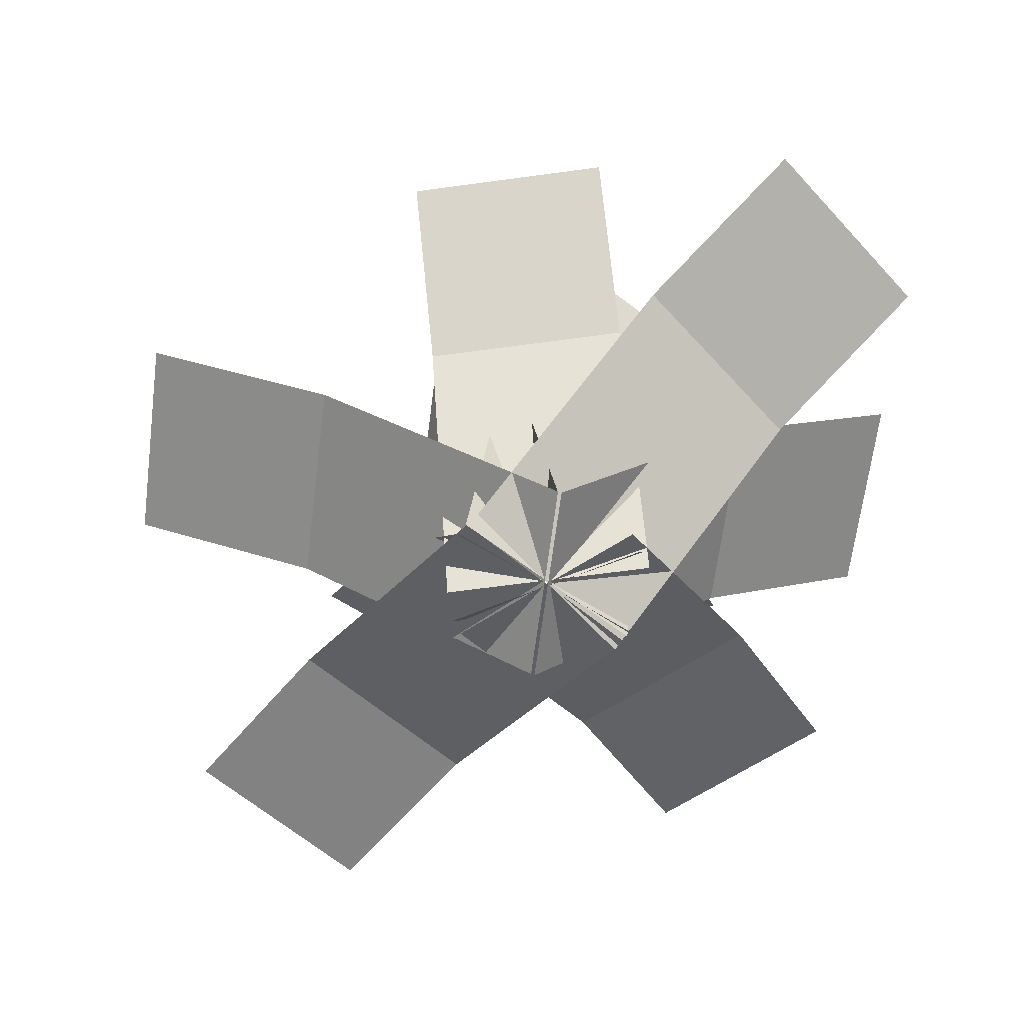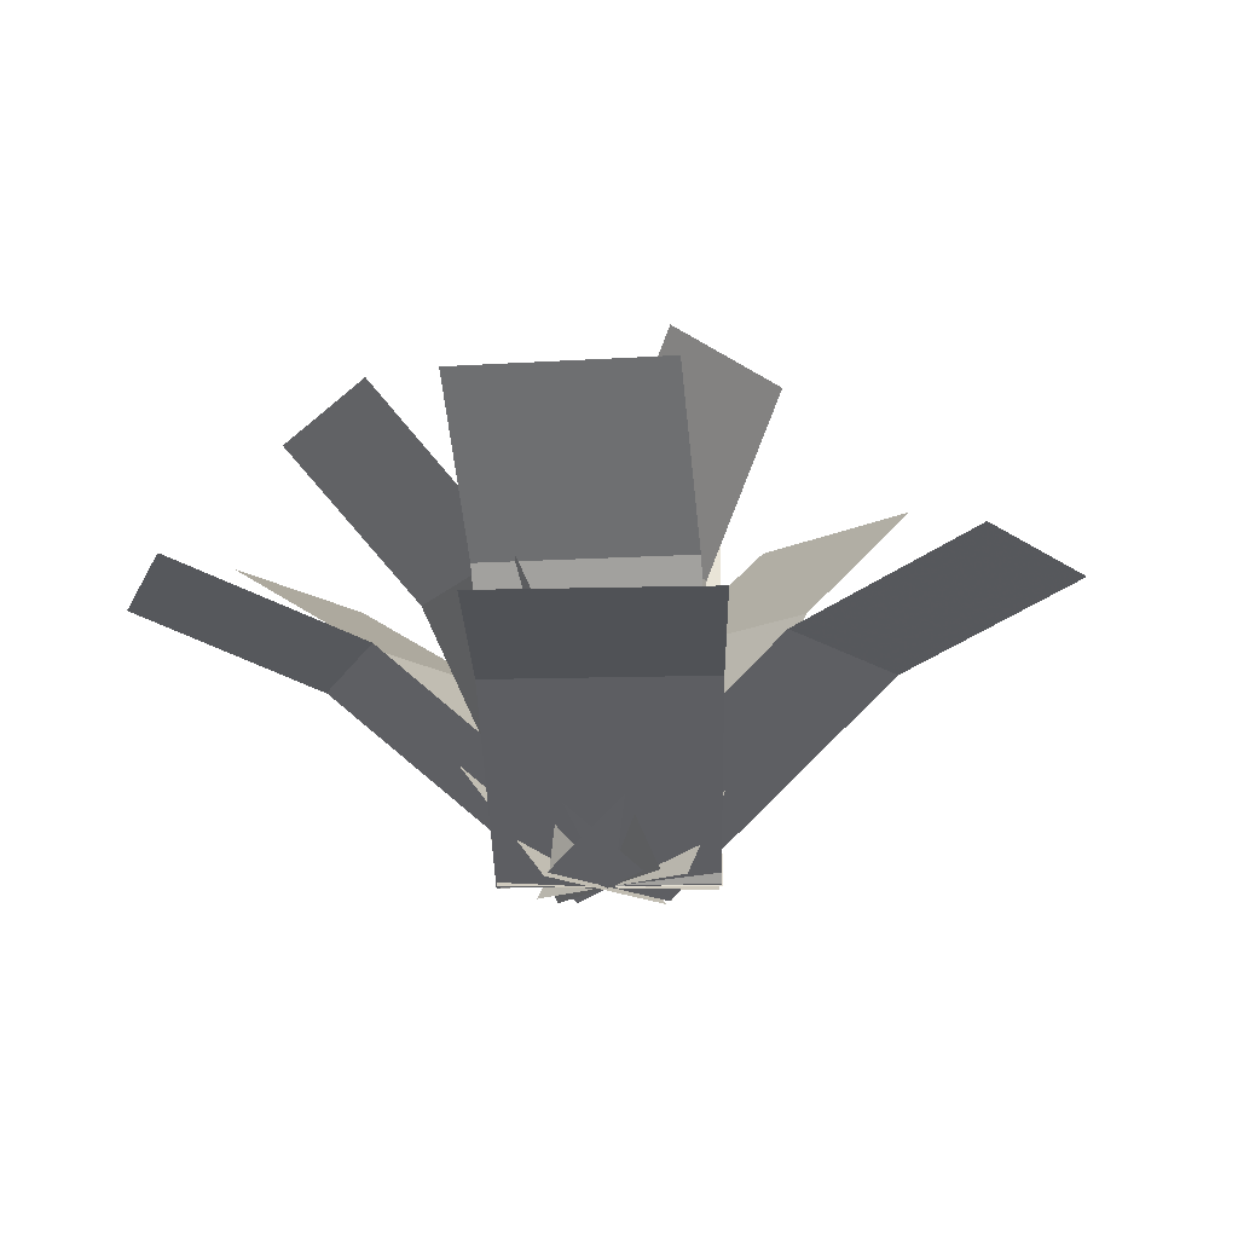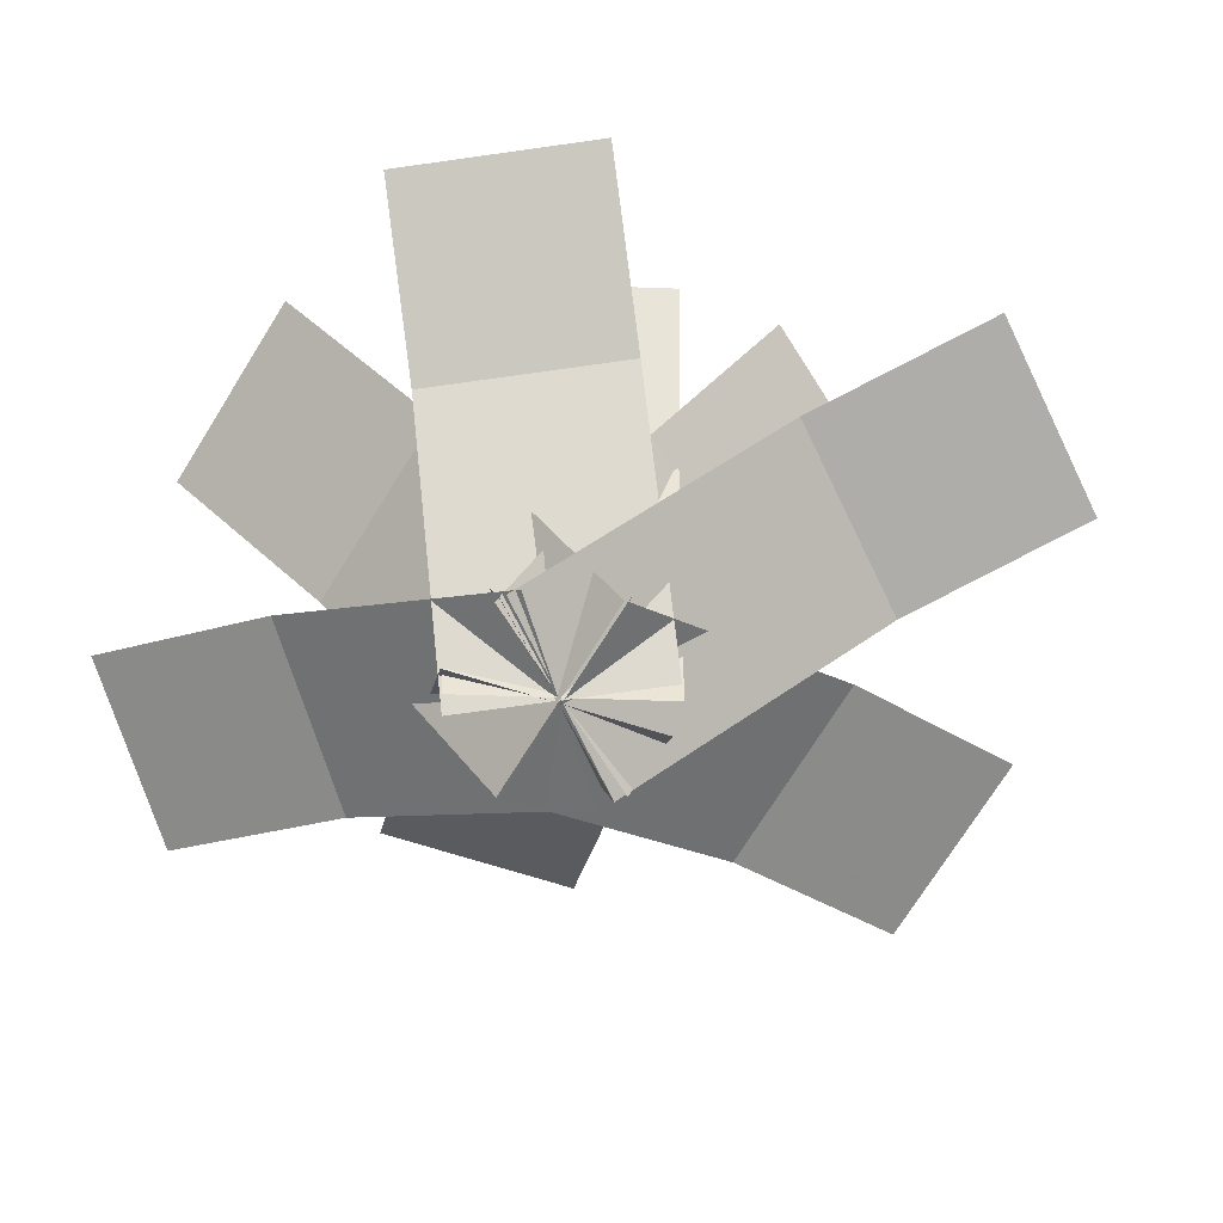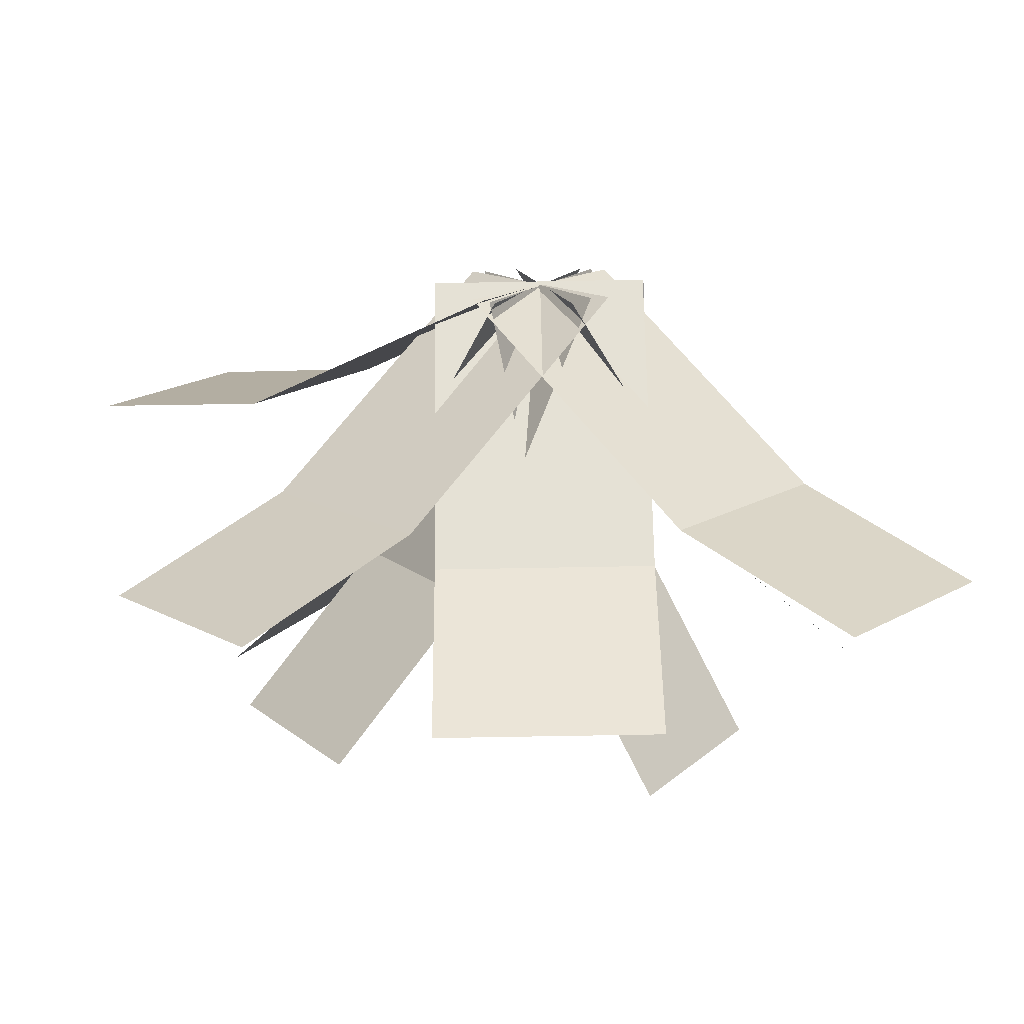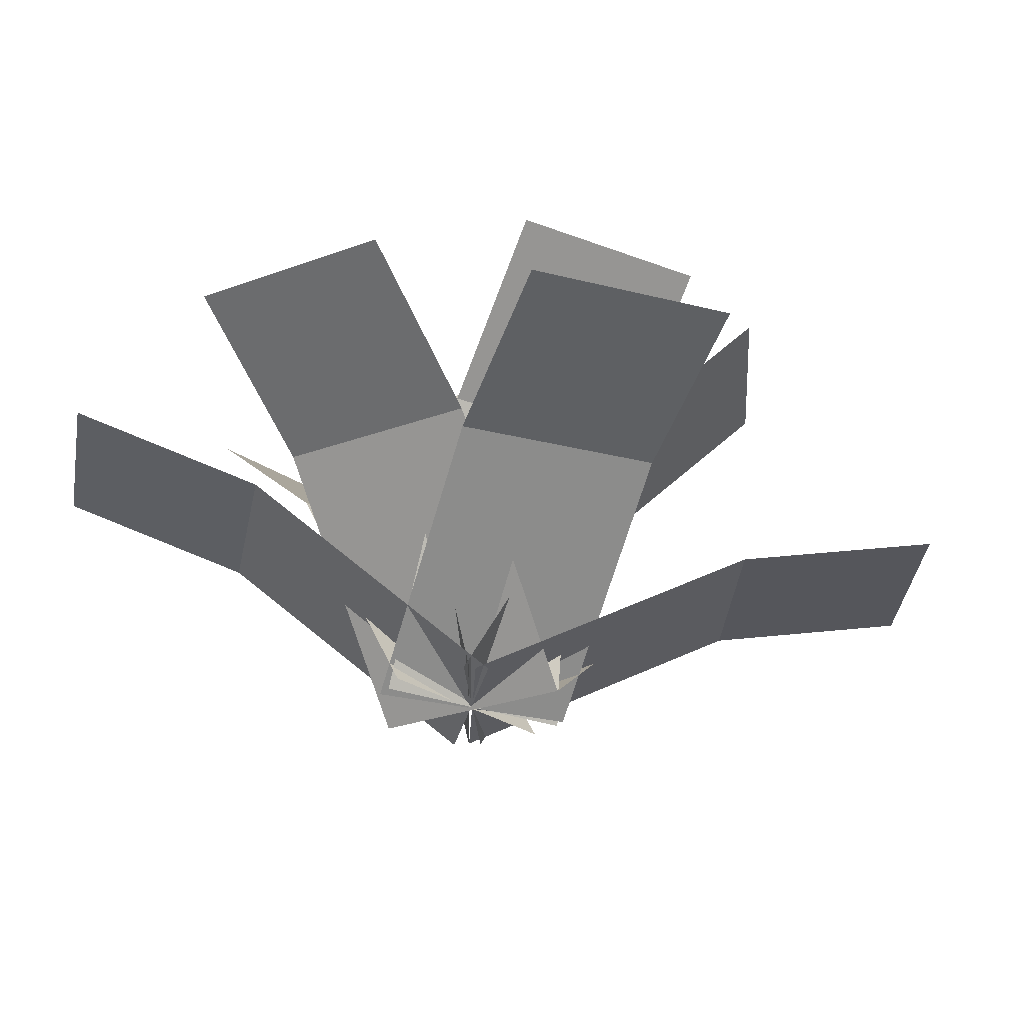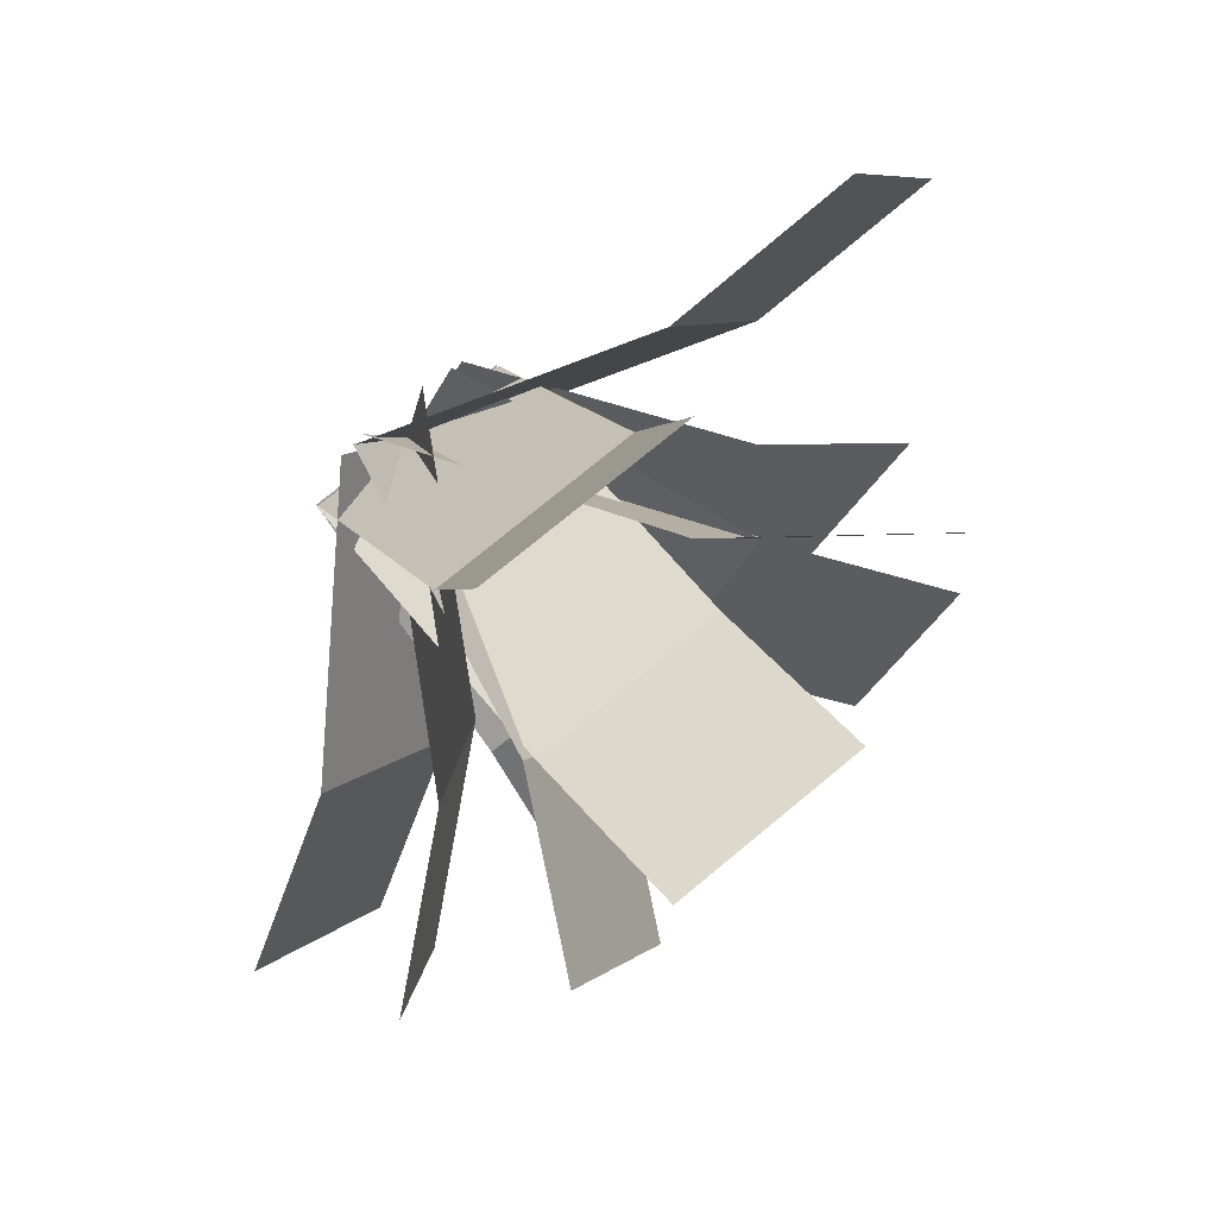
<metadata>
{"format":"obj","ext":"obj","renderer":"f3d","projection":"perspective","resolution":1024,"background":"white","views":[{"elev":-66.3,"azim":82.7,"up":"+Y"},{"elev":-14.4,"azim":-57.2,"up":"+Y"},{"elev":-74.3,"azim":-122.1,"up":"+Y"},{"elev":-74.5,"azim":1.0,"up":"+Z"},{"elev":-28.5,"azim":-151.0,"up":"+Y"},{"elev":75.1,"azim":140.4,"up":"+Z"}]}
</metadata>
<code>
o cube3_copy6_cube3_ext
v 0.5457 -0.08525 0.8592
v -0.5376 -0.1109 -0.8866
v -2.936 1.191 0.5825
v -1.853 1.217 2.328
v -3.536 1.45 3.369
v -4.619 1.425 1.623
v -1.853 1.217 2.328
v -2.936 1.191 0.5825
v -0.5376 -0.1109 -0.8866
v 0.5457 -0.08525 0.8592
v -4.619 1.425 1.623
v -3.536 1.45 3.369
v -1.853 1.217 2.328
v -2.936 1.191 0.5825
v 1.027 -0.109 0.007709
v -1.027 -0.109 0.007672
v -1.027 1.769 2.473
v 1.027 1.769 2.473
v 1.027 2.423 4.355
v -1.027 2.423 4.355
v -1.027 2.423 4.355
v 1.027 2.423 4.355
v 1.027 1.769 2.473
v -1.027 1.769 2.473
v 1.027 1.769 2.473
v -1.027 1.769 2.473
v -1.027 -0.109 0.007672
v 1.027 -0.109 0.007709
v 1.027 -0.109 0.007709
v -1.027 -0.109 0.007672
v -1.027 1.769 2.473
v 1.027 1.769 2.473
v 0.1137 2.924 -1.25
v 1.141 2.924 0.5299
v 0.5508 -0.09967 0.8709
v -0.4766 -0.09967 -0.9086
v 0.998 4.635 -1.76
v 2.025 4.635 0.0194
v -0.4766 -0.09967 -0.9086
v 0.5508 -0.09967 0.8709
v 1.141 2.924 0.5299
v 0.1137 2.924 -1.25
v 2.025 4.635 0.0194
v 0.998 4.635 -1.76
v 1.141 2.924 0.5299
v 0.1137 2.924 -1.25
v -1.024 -0.1368 -0.02673
v 1.031 -0.1367 -0.02668
v 1.031 2.208 -2.054
v -1.024 2.208 -2.054
v -1.024 3.234 -3.762
v 1.031 3.234 -3.762
v -1.024 2.208 -2.054
v 1.031 2.208 -2.054
v 1.031 -0.1367 -0.02668
v -1.024 -0.1368 -0.02673
v 1.031 3.234 -3.762
v -1.024 3.234 -3.762
v -1.024 2.208 -2.054
v 1.031 2.208 -2.054
v -0.6586 -0.109 0.7802
v 0.6622 -0.109 -0.7938
v -1.227 1.769 -2.379
v -2.548 1.769 -0.8047
v -3.989 2.423 -2.014
v -2.668 2.423 -3.588
v -2.548 1.769 -0.8047
v -1.227 1.769 -2.379
v 0.6622 -0.109 -0.7938
v -0.6586 -0.109 0.7802
v -2.674 2.422 -3.594
v -3.994 2.422 -2.02
v -2.553 1.768 -0.8098
v -1.232 1.768 -2.384
v 1.044 -0.1 0.01959
v -1.011 -0.1 0.01954
v -1.011 2.971 0.4352
v 1.044 2.971 0.4352
v 1.044 4.765 1.303
v -1.011 4.765 1.303
v 1.044 2.971 0.4352
v -1.011 2.971 0.4352
v -1.011 -0.1 0.01954
v 1.044 -0.1 0.01959
v -1.011 4.765 1.303
v 1.044 4.765 1.303
v 1.044 2.971 0.4352
v -1.011 2.971 0.4352
v -0.6411 -0.109 -0.807
v 0.6796 -0.109 0.7671
v 2.568 1.769 -0.818
v 1.248 1.769 -2.392
v 2.689 2.423 -3.602
v 4.01 2.423 -2.028
v 1.248 1.769 -2.392
v 2.568 1.769 -0.818
v 0.6796 -0.109 0.7671
v -0.6411 -0.109 -0.807
v 4.01 2.423 -2.028
v 2.689 2.423 -3.602
v 1.248 1.769 -2.392
v 2.568 1.769 -0.818
v 0.4417 -0.09423 0.9279
v -0.4267 -0.09421 -0.9344
v -1.867 2.567 -0.2625
v -0.9989 2.567 1.6
v -2.361 3.874 2.235
v -3.23 3.874 0.3728
v -0.9989 2.567 1.6
v -1.867 2.567 -0.2625
v -0.4267 -0.09421 -0.9344
v 0.4417 -0.09423 0.9279
v -3.23 3.874 0.3728
v -2.361 3.874 2.235
v -0.9989 2.567 1.6
v -1.867 2.567 -0.2625
v -1.867 2.567 -0.2625
v -0.9989 2.567 1.6
v -2.361 3.874 2.235
v -3.23 3.874 0.3728
v 0.3114 -0.09423 -1.019
v -0.2205 -0.09421 0.9661
v 1.315 2.567 1.377
v 1.847 2.567 -0.6074
v 3.299 3.874 -0.2183
v 2.767 3.874 1.766
v 2.767 3.874 1.766
v 3.299 3.874 -0.2183
v 1.847 2.567 -0.6074
v 1.315 2.567 1.377
v 1.847 2.567 -0.6074
v 1.315 2.567 1.377
v -0.2205 -0.09421 0.9661
v 0.3114 -0.09423 -1.019
v -0.5347 -0.09205 0.8791
v 0.492 -0.1238 -0.9005
v -0.7344 2.621 -1.657
v -1.761 2.652 0.1229
v -2.988 4.041 -0.6096
v -1.961 4.009 -2.389
v -1.961 4.009 -2.389
v -2.988 4.041 -0.6096
v -1.761 2.652 0.1229
v -0.7344 2.621 -1.657
v -1.761 2.652 0.1229
v -0.7344 2.621 -1.657
v 0.492 -0.1238 -0.9005
v -0.5347 -0.09205 0.8791
f 1 2 3 4
f 5 4 3 6
f 10 7 8 9
f 12 11 14 13
f 15 16 17 18
f 19 18 17 20
f 22 21 24 23
f 28 27 26 25
f 29 32 31 30
f 34 33 36 35
f 37 33 34 38
f 41 40 39 42
f 44 43 45 46
f 47 48 49 50
f 51 50 49 52
f 56 53 54 55
f 58 57 60 59
f 61 62 63 64
f 65 64 63 66
f 70 67 68 69
f 72 71 74 73
f 75 76 77 78
f 79 78 77 80
f 84 81 82 83
f 86 85 88 87
f 89 90 91 92
f 93 92 91 94
f 98 95 96 97
f 100 99 102 101
f 103 104 105 106
f 107 106 105 108
f 112 109 110 111
f 114 115 116 113
f 119 120 117 118
f 121 122 123 124
f 125 124 123 126
f 128 127 130 129
f 134 131 132 133
f 135 136 137 138
f 139 138 137 140
f 142 141 144 143
f 148 145 146 147

</code>
